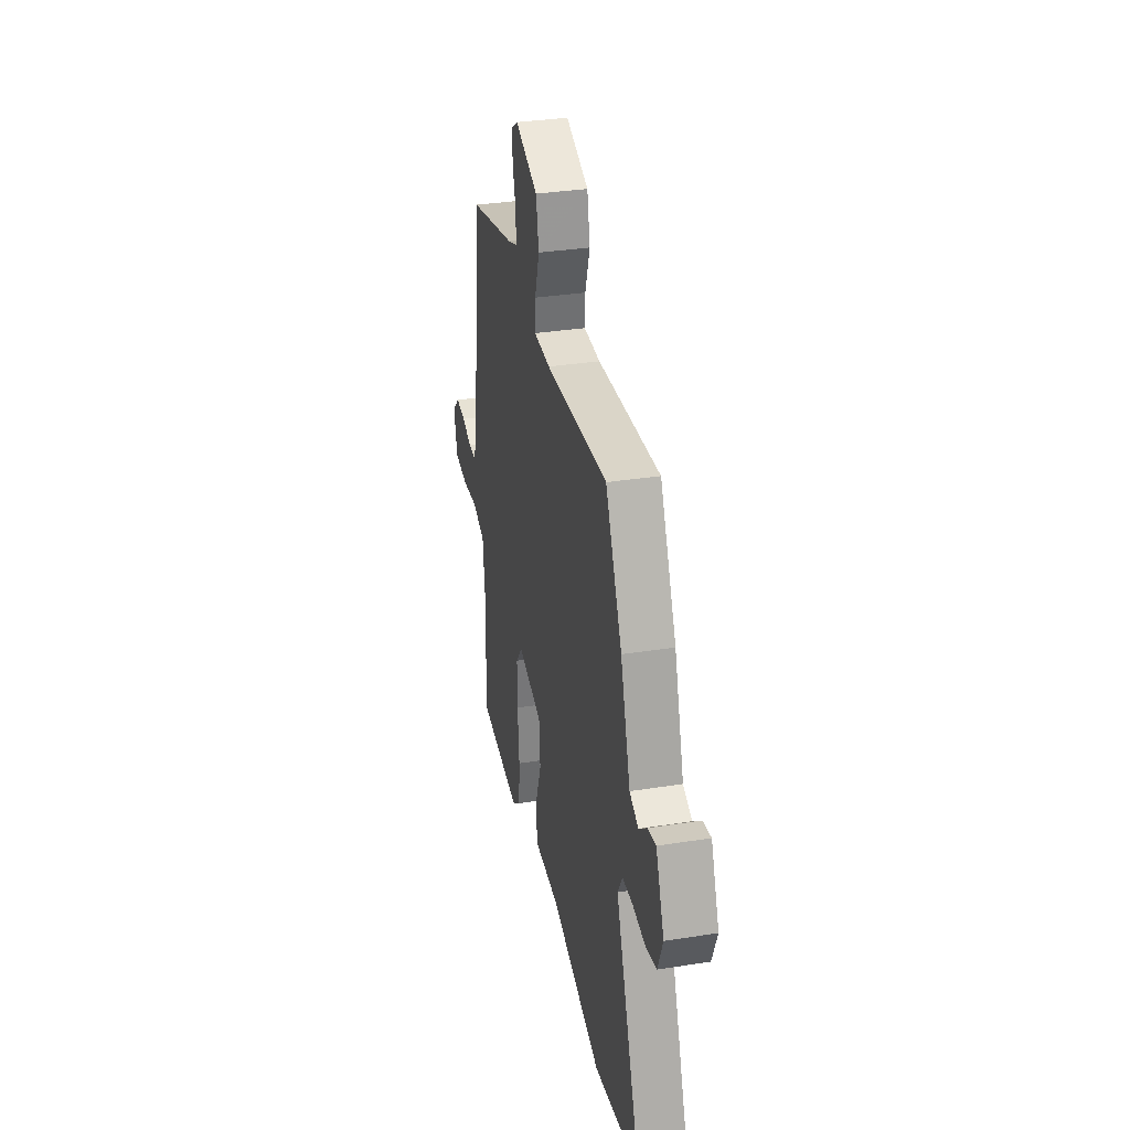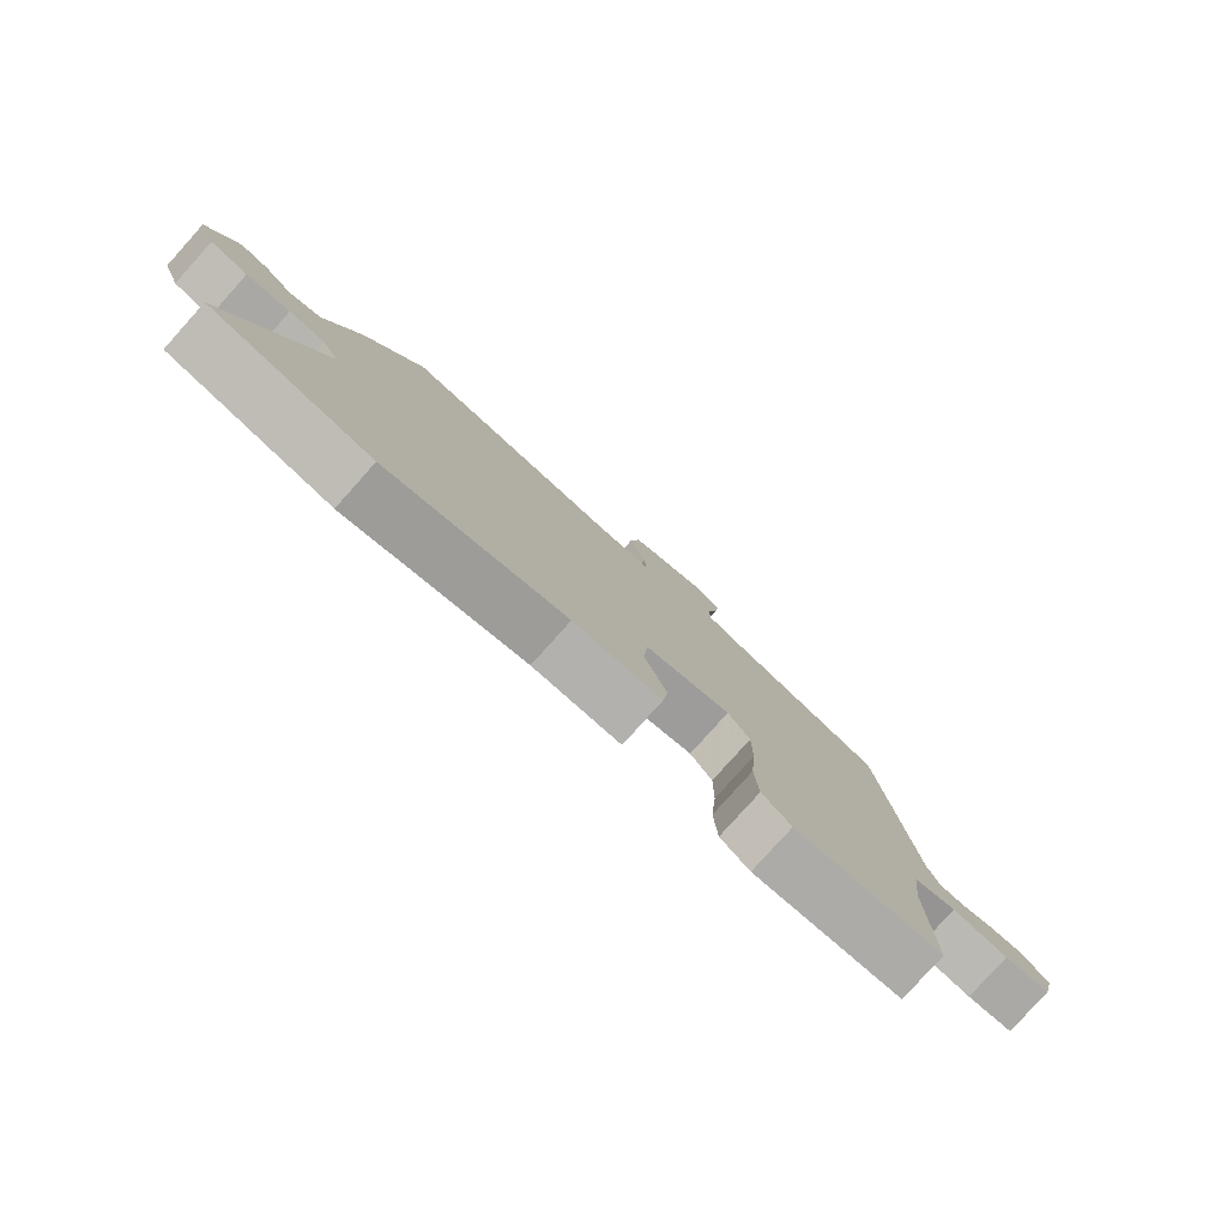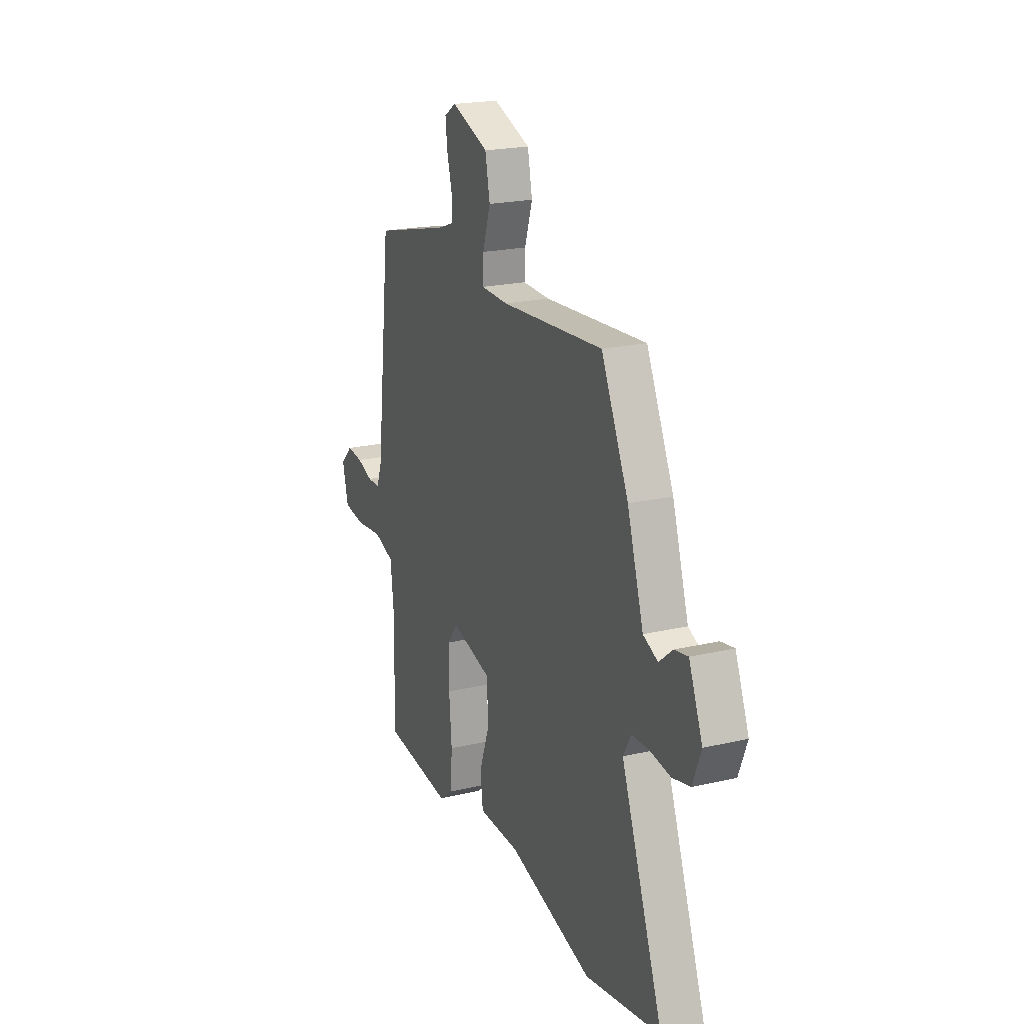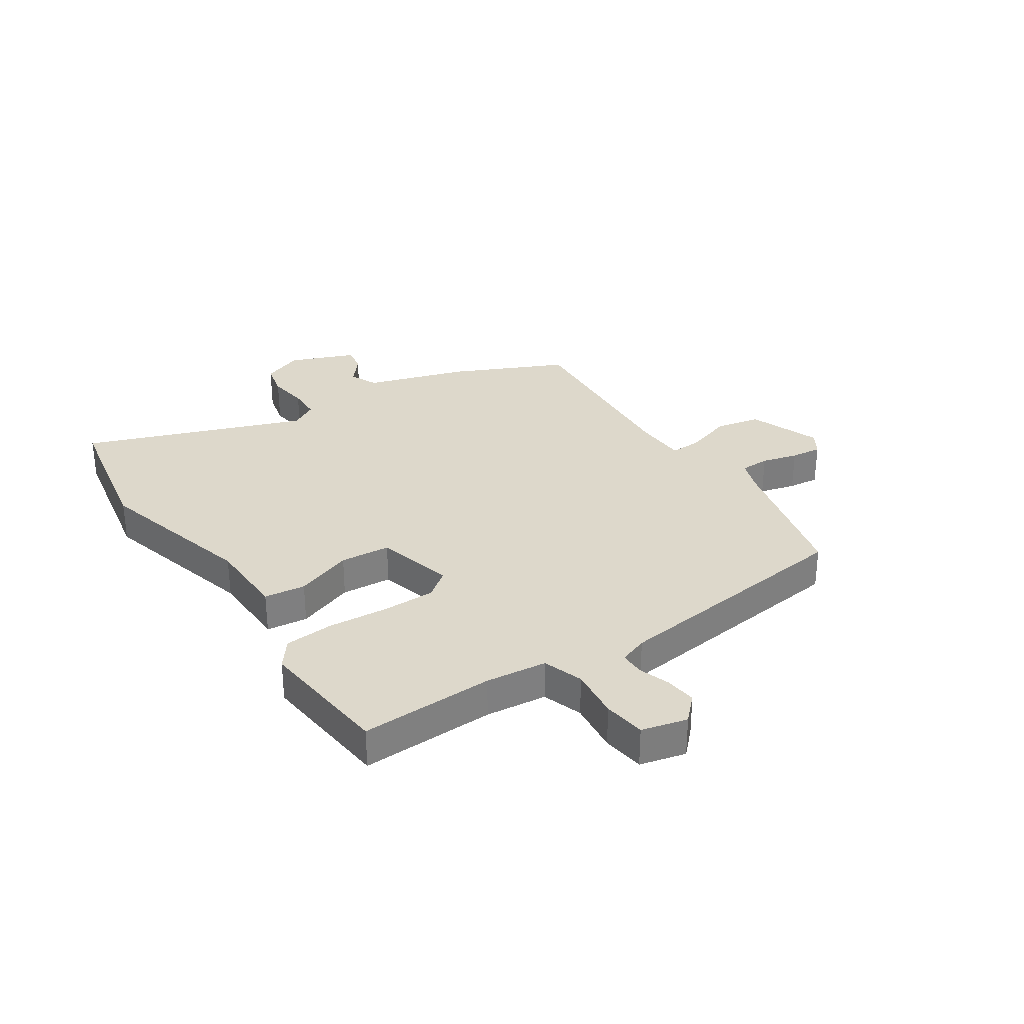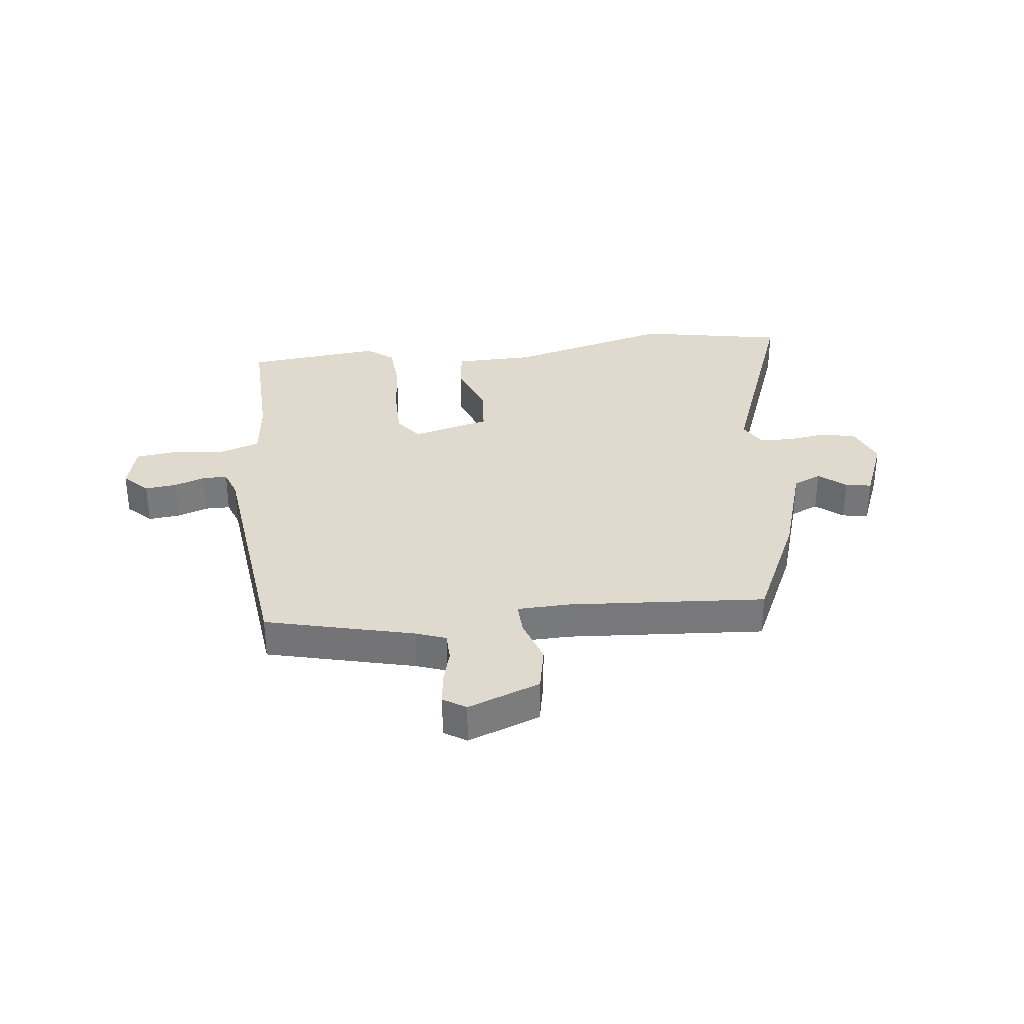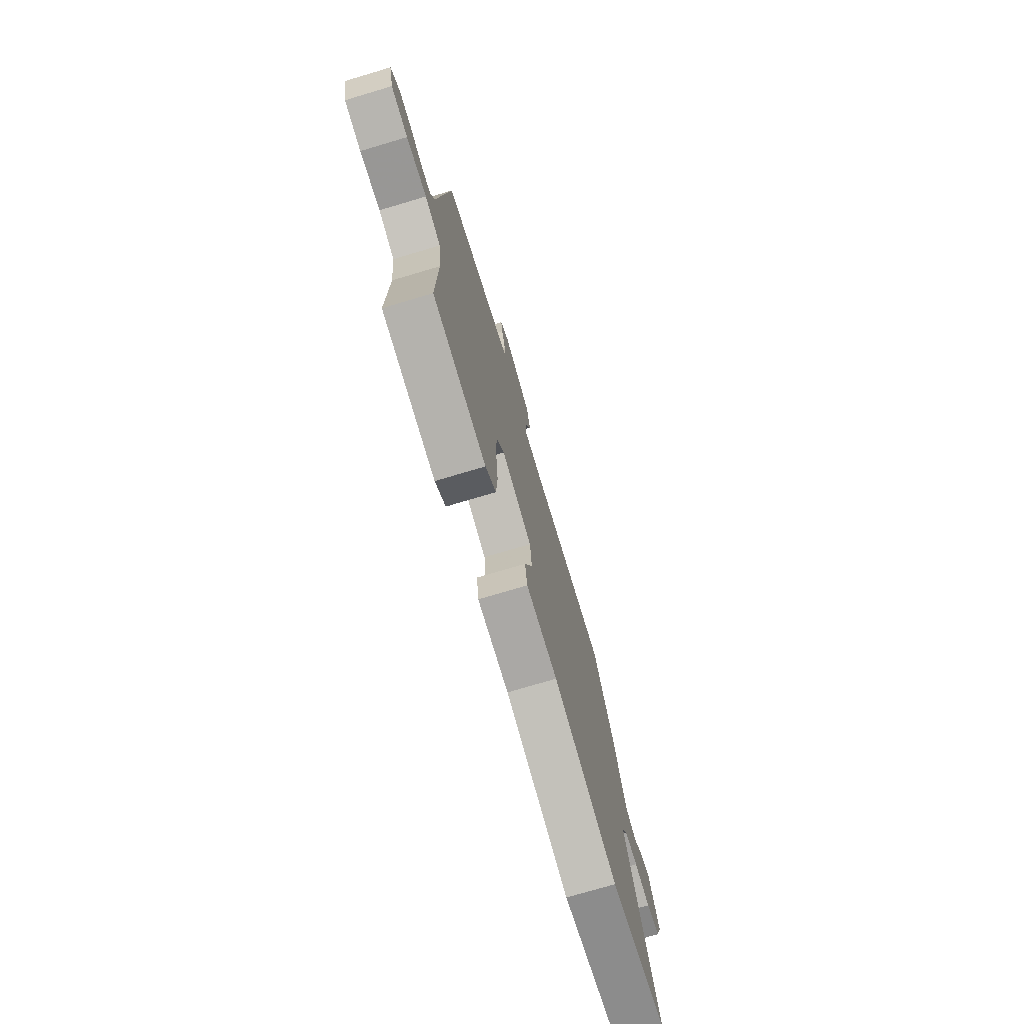
<metadata>
{"format":"obj","ext":"obj","renderer":"f3d","projection":"perspective","resolution":1024,"background":"white","views":[{"elev":33.5,"azim":77.8,"up":"+Z"},{"elev":-80.0,"azim":138.1,"up":"+Z"},{"elev":20.8,"azim":67.1,"up":"+Z"},{"elev":31.4,"azim":-123.7,"up":"+Y"},{"elev":32.7,"azim":-6.6,"up":"+Y"},{"elev":-74.1,"azim":-73.4,"up":"+Z"}]}
</metadata>
<code>
v 0.38 0.07 0.492
v 0.472 0.07 0.295
v 0.527 0.07 0.12
v 0.576 0.07 0.098
v 0.622 0.07 0.136
v 0.667 0.07 0.144
v 0.713 0.07 0.03
v 0.685 0.07 -0.042
v 0.625 0.07 -0.056
v 0.555 0.07 -0.046
v 0.497 0.07 -0.048
v 0.471 0.07 -0.095
v 0.614 0.07 -0.479
v 0.358 0.07 -0.527
v 0.073 0.07 -0.45
v -0.067 0.07 -0.447
v -0.076 0.07 -0.375
v -0.04 0.07 -0.275
v -0.047 0.07 -0.187
v -0.183 0.07 -0.151
v -0.218 0.07 -0.198
v -0.218 0.07 -0.29
v -0.209 0.07 -0.395
v -0.215 0.07 -0.482
v -0.262 0.07 -0.518
v -0.498 0.07 -0.493
v -0.492 0.07 -0.258
v -0.504 0.07 -0.151
v -0.574 0.07 -0.127
v -0.664 0.07 -0.137
v -0.738 0.07 -0.127
v -0.758 0.07 -0.047
v -0.717 0.07 -0.006
v -0.662 0.07 -0.012
v -0.608 0.07 -0.031
v -0.565 0.07 -0.031
v -0.547 0.07 0.019
v -0.496 0.07 0.459
v -0.238 0.07 0.523
v -0.186 0.07 0.542
v -0.185 0.07 0.593
v -0.202 0.07 0.656
v -0.208 0.07 0.71
v -0.169 0.07 0.735
v -0.043 0.07 0.687
v -0.027 0.07 0.608
v -0.053 0.07 0.527
v -0.055 0.07 0.471
v 0.036 0.07 0.468
v 0.38 0 0.492
v 0.472 0 0.295
v 0.527 0 0.12
v 0.576 0 0.098
v 0.622 0 0.136
v 0.667 0 0.144
v 0.713 0 0.03
v 0.685 0 -0.042
v 0.625 0 -0.056
v 0.555 0 -0.046
v 0.497 0 -0.048
v 0.471 0 -0.095
v 0.614 0 -0.479
v 0.358 0 -0.527
v 0.073 0 -0.45
v -0.067 0 -0.447
v -0.076 0 -0.375
v -0.04 0 -0.275
v -0.047 0 -0.187
v -0.183 0 -0.151
v -0.218 0 -0.198
v -0.218 0 -0.29
v -0.209 0 -0.395
v -0.215 0 -0.482
v -0.262 0 -0.518
v -0.498 0 -0.493
v -0.492 0 -0.258
v -0.504 0 -0.151
v -0.574 0 -0.127
v -0.664 0 -0.137
v -0.738 0 -0.127
v -0.758 0 -0.047
v -0.717 0 -0.006
v -0.662 0 -0.012
v -0.608 0 -0.031
v -0.565 0 -0.031
v -0.547 0 0.019
v -0.496 0 0.459
v -0.238 0 0.523
v -0.186 0 0.542
v -0.185 0 0.593
v -0.202 0 0.656
v -0.208 0 0.71
v -0.169 0 0.735
v -0.043 0 0.687
v -0.027 0 0.608
v -0.053 0 0.527
v -0.055 0 0.471
v 0.036 0 0.468
f 45 46 47
f 44 45 47
f 43 44 47
f 42 43 47
f 41 42 47
f 40 41 47 48
f 39 40 48
f 37 38 39 48
f 36 37 48 49
f 33 34 35
f 32 33 35
f 31 32 35
f 30 31 35
f 29 30 35
f 28 29 35 36
f 25 26 27
f 24 25 27
f 23 24 27
f 22 23 27
f 21 22 27 28
f 28 36 49
f 21 28 49
f 20 21 49
f 15 16 17 18
f 15 18 19
f 14 15 19
f 13 14 19
f 12 13 19
f 1 2 3
f 49 1 3
f 20 49 3
f 19 20 3
f 12 19 3
f 11 12 3
f 8 9 10
f 7 8 10
f 6 7 10
f 5 6 10
f 4 5 10
f 3 4 10 11
f 96 95 94
f 96 94 93
f 96 93 92
f 96 92 91
f 96 91 90
f 97 96 90 89
f 97 89 88
f 97 88 87 86
f 98 97 86 85
f 84 83 82
f 84 82 81
f 84 81 80
f 84 80 79
f 84 79 78
f 85 84 78 77
f 76 75 74
f 76 74 73
f 76 73 72
f 76 72 71
f 77 76 71 70
f 98 85 77
f 98 77 70
f 98 70 69
f 67 66 65 64
f 68 67 64
f 68 64 63
f 68 63 62
f 68 62 61
f 52 51 50
f 52 50 98
f 52 98 69
f 52 69 68
f 52 68 61
f 52 61 60
f 59 58 57
f 59 57 56
f 59 56 55
f 59 55 54
f 59 54 53
f 60 59 53 52
f 1 50 51 2
f 2 51 52 3
f 3 52 53 4
f 4 53 54 5
f 5 54 55 6
f 6 55 56 7
f 7 56 57 8
f 8 57 58 9
f 9 58 59 10
f 10 59 60 11
f 11 60 61 12
f 12 61 62 13
f 13 62 63 14
f 14 63 64 15
f 15 64 65 16
f 16 65 66 17
f 17 66 67 18
f 18 67 68 19
f 19 68 69 20
f 20 69 70 21
f 21 70 71 22
f 22 71 72 23
f 23 72 73 24
f 24 73 74 25
f 25 74 75 26
f 26 75 76 27
f 27 76 77 28
f 28 77 78 29
f 29 78 79 30
f 30 79 80 31
f 31 80 81 32
f 32 81 82 33
f 33 82 83 34
f 34 83 84 35
f 35 84 85 36
f 36 85 86 37
f 37 86 87 38
f 38 87 88 39
f 39 88 89 40
f 40 89 90 41
f 41 90 91 42
f 42 91 92 43
f 43 92 93 44
f 44 93 94 45
f 45 94 95 46
f 46 95 96 47
f 47 96 97 48
f 48 97 98 49
f 49 98 50 1

</code>
